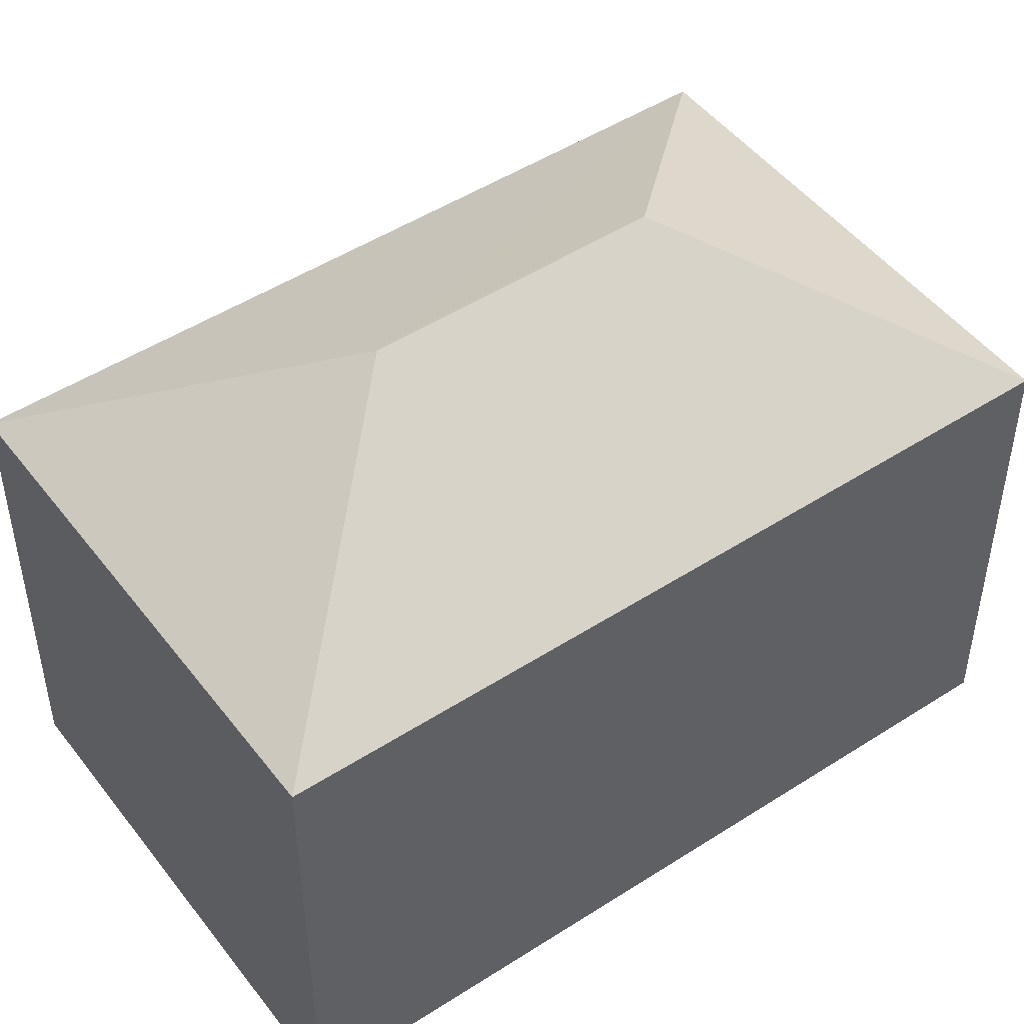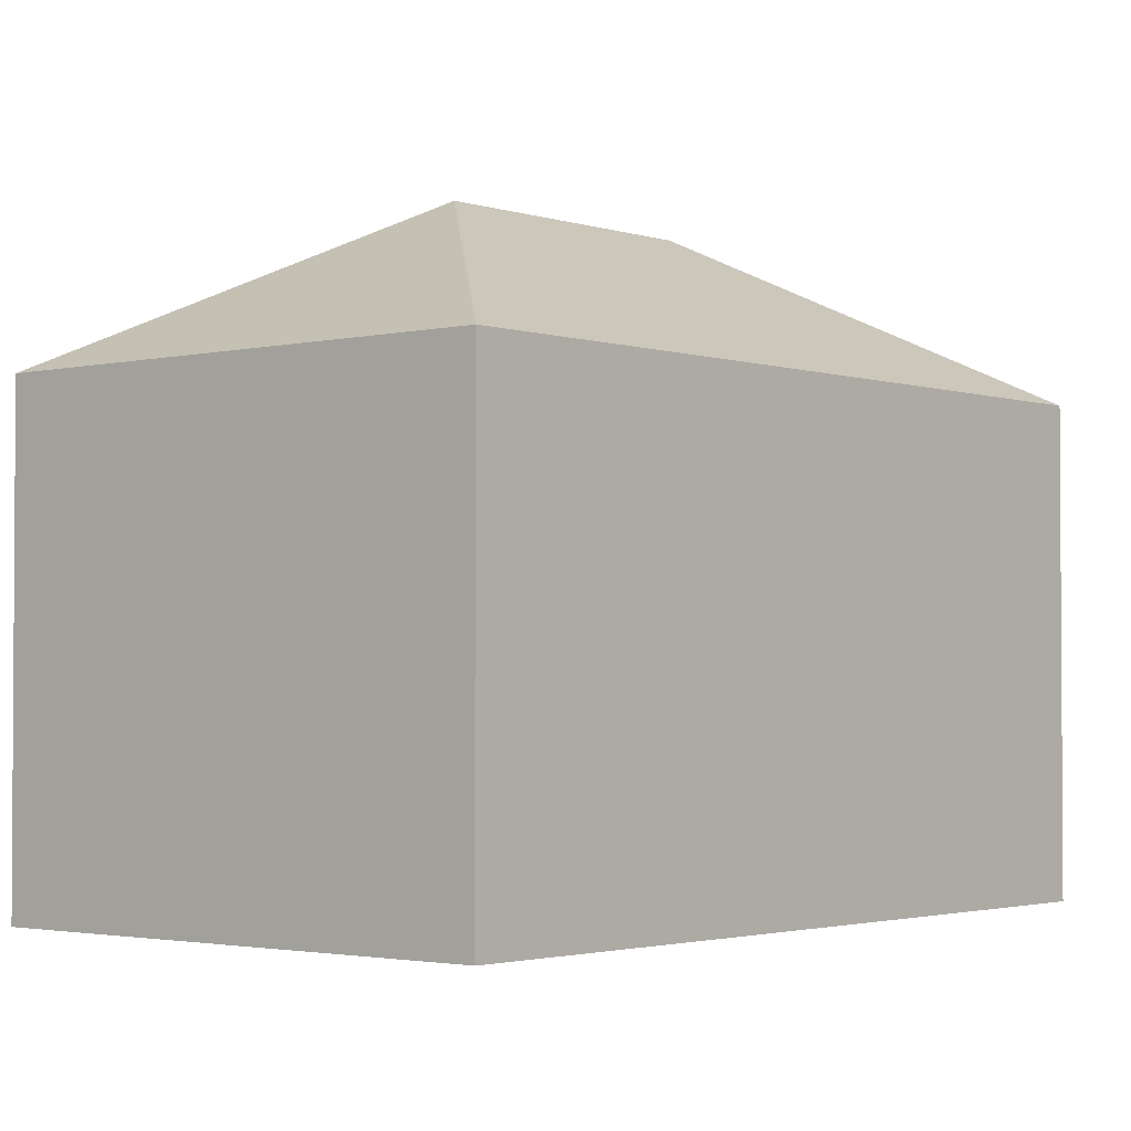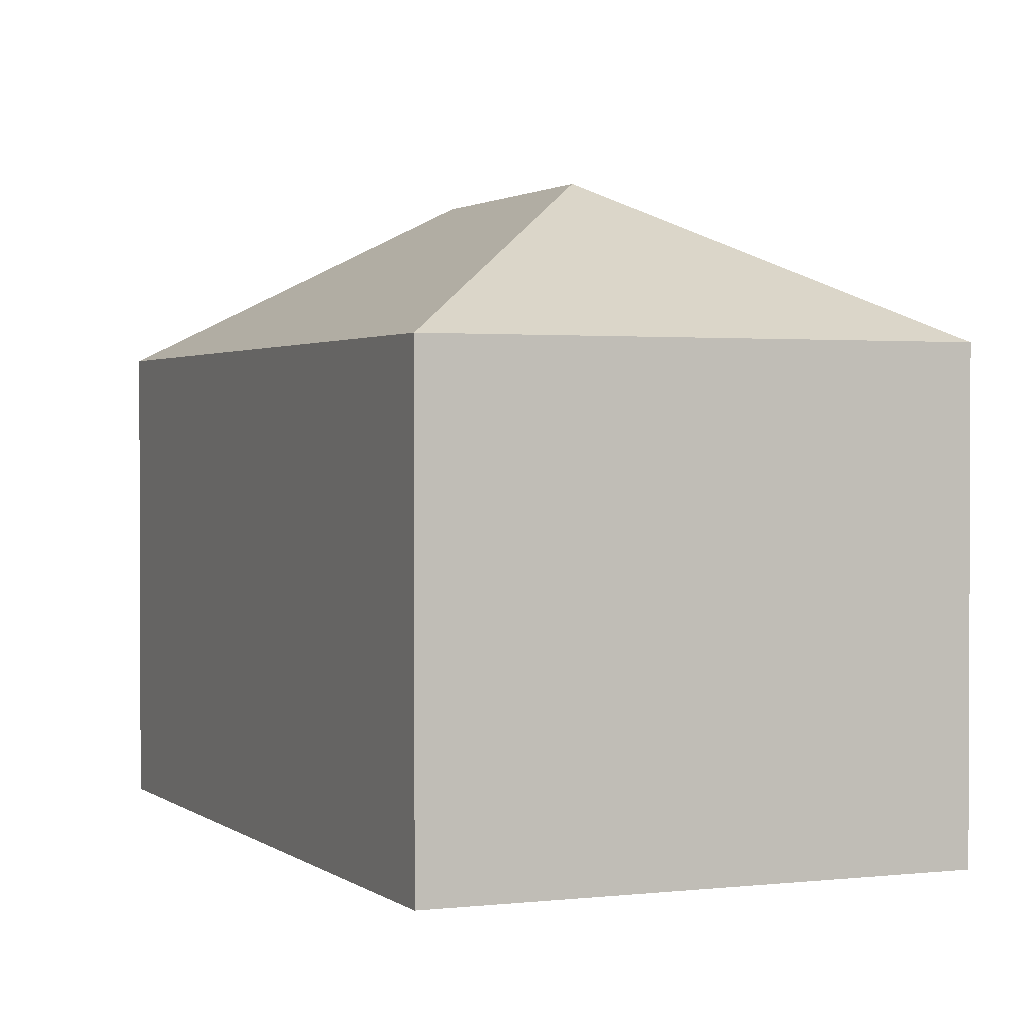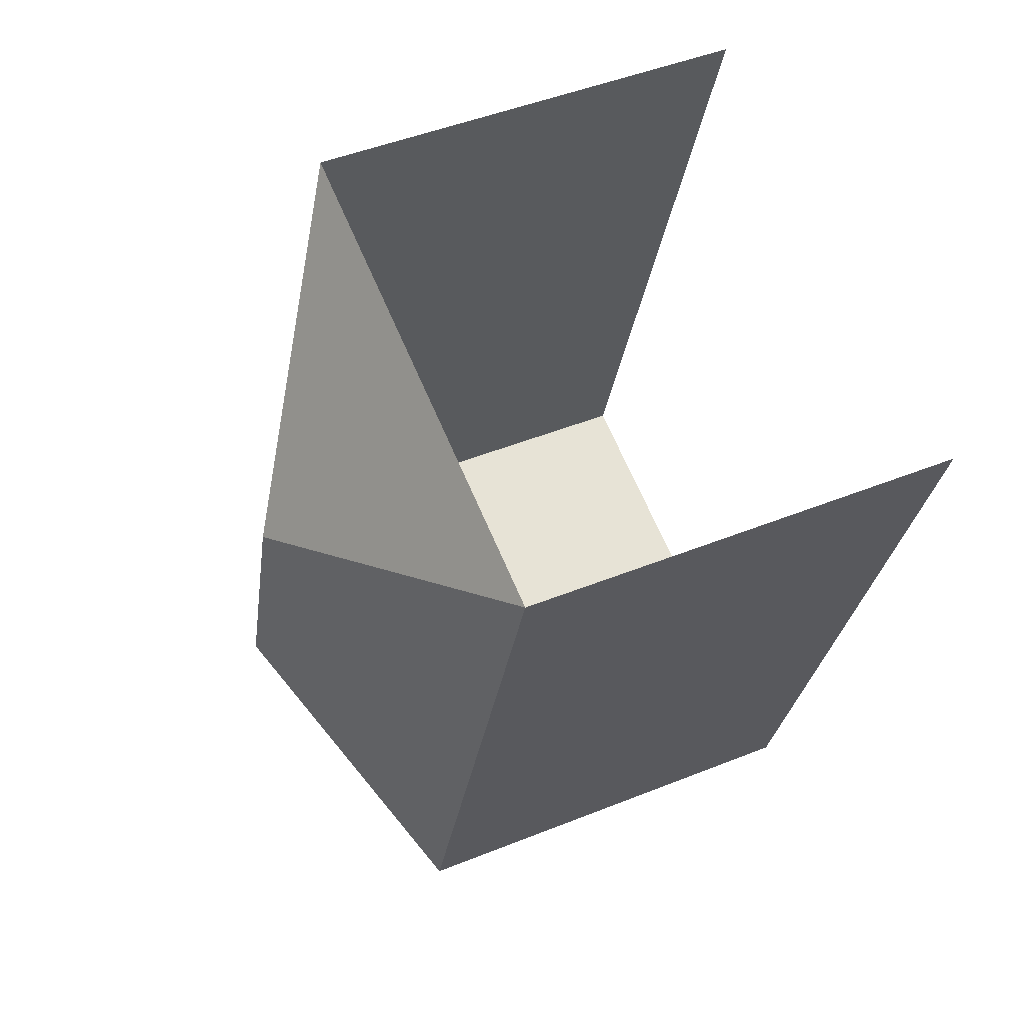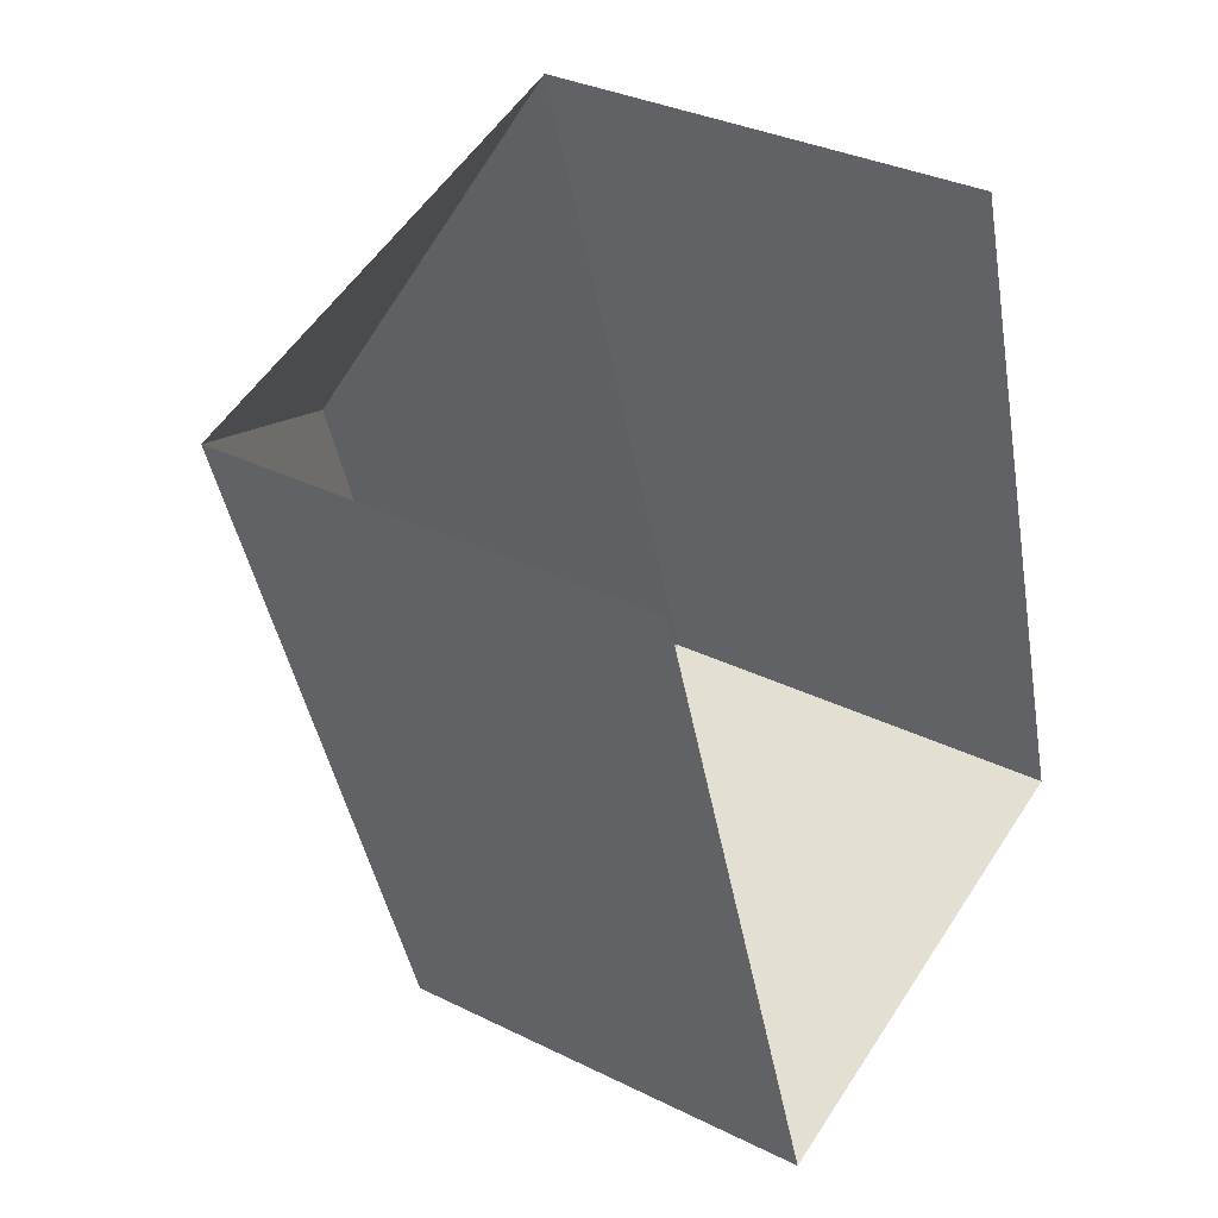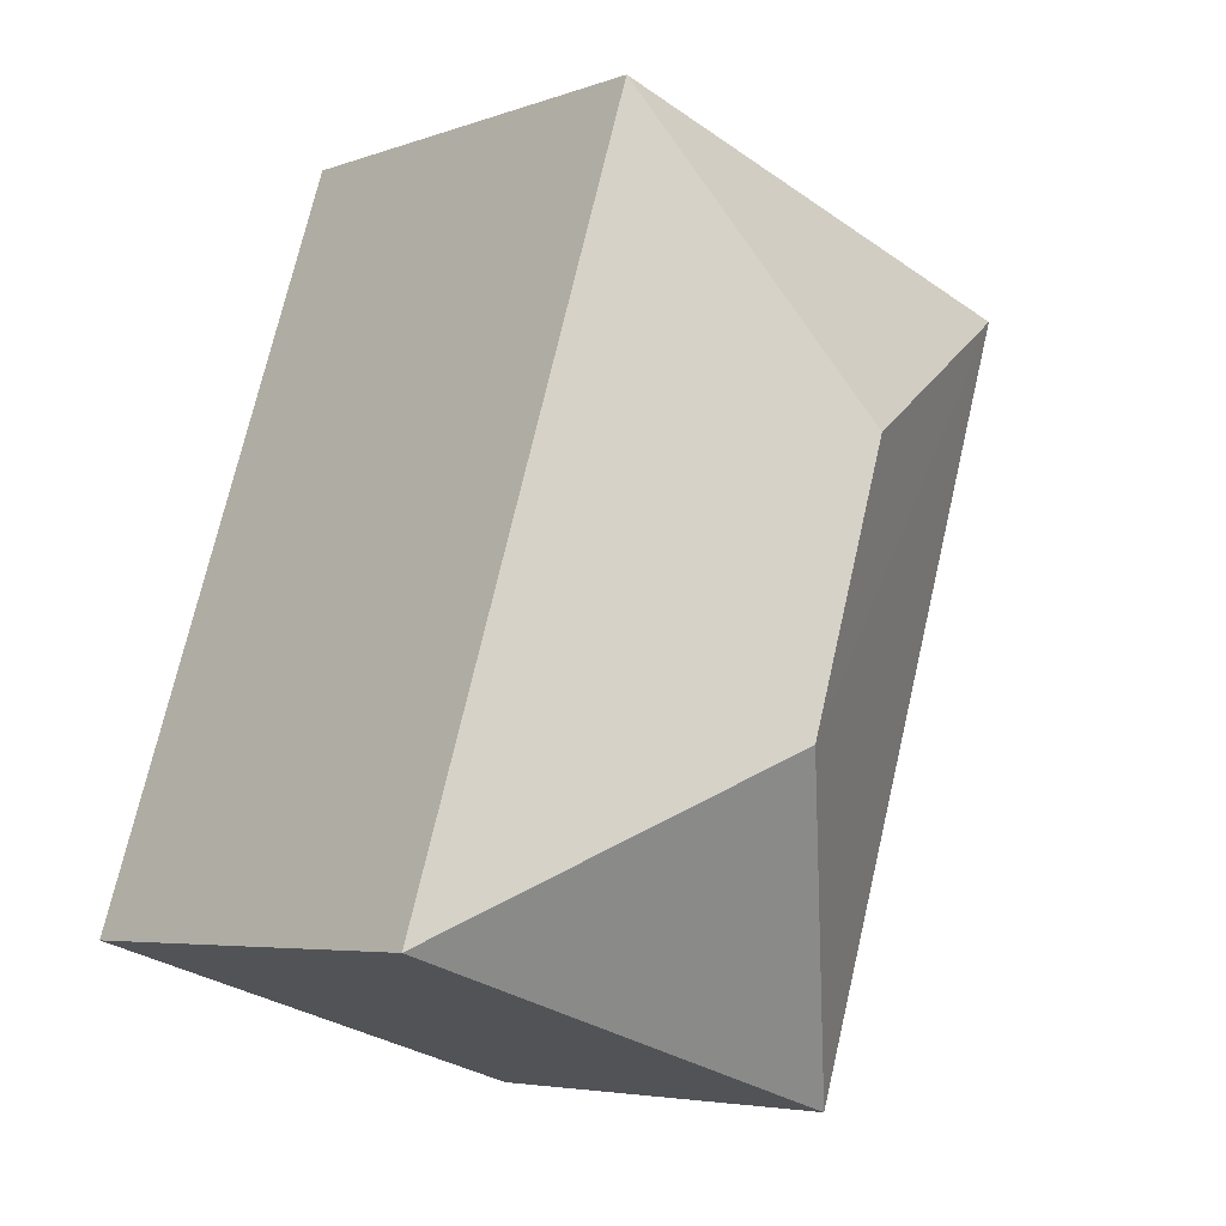
<metadata>
{"format":"obj","ext":"obj","renderer":"f3d","projection":"perspective","resolution":1024,"background":"white","views":[{"elev":48.5,"azim":36.5,"up":"+Z"},{"elev":-2.3,"azim":22.5,"up":"+Z"},{"elev":1.5,"azim":-41.0,"up":"+Z"},{"elev":47.5,"azim":65.6,"up":"+Y"},{"elev":33.4,"azim":124.1,"up":"+Y"},{"elev":-5.2,"azim":-42.1,"up":"+Y"}]}
</metadata>
<code>
v -2.26e+05 -1.278e+05 11.71
v -2.26e+05 -1.278e+05 11.71
v -2.26e+05 -1.278e+05 11.71
v -2.26e+05 -1.278e+05 11.71
v -2.26e+05 -1.278e+05 20.14
v -2.26e+05 -1.278e+05 18.06
v -2.26e+05 -1.278e+05 18.06
v -2.26e+05 -1.278e+05 20.14
v -2.26e+05 -1.278e+05 18.06
v -2.26e+05 -1.278e+05 18.06
f 1 2 3
f 4 1 3
f 6 4 3
f 7 6 3
f 5 6 7
f 8 6 5
f 8 9 6
f 8 10 9
f 7 10 8
f 5 7 8
f 6 1 4
f 6 9 1
f 10 2 1
f 9 10 1
f 7 3 2
f 10 7 2

</code>
